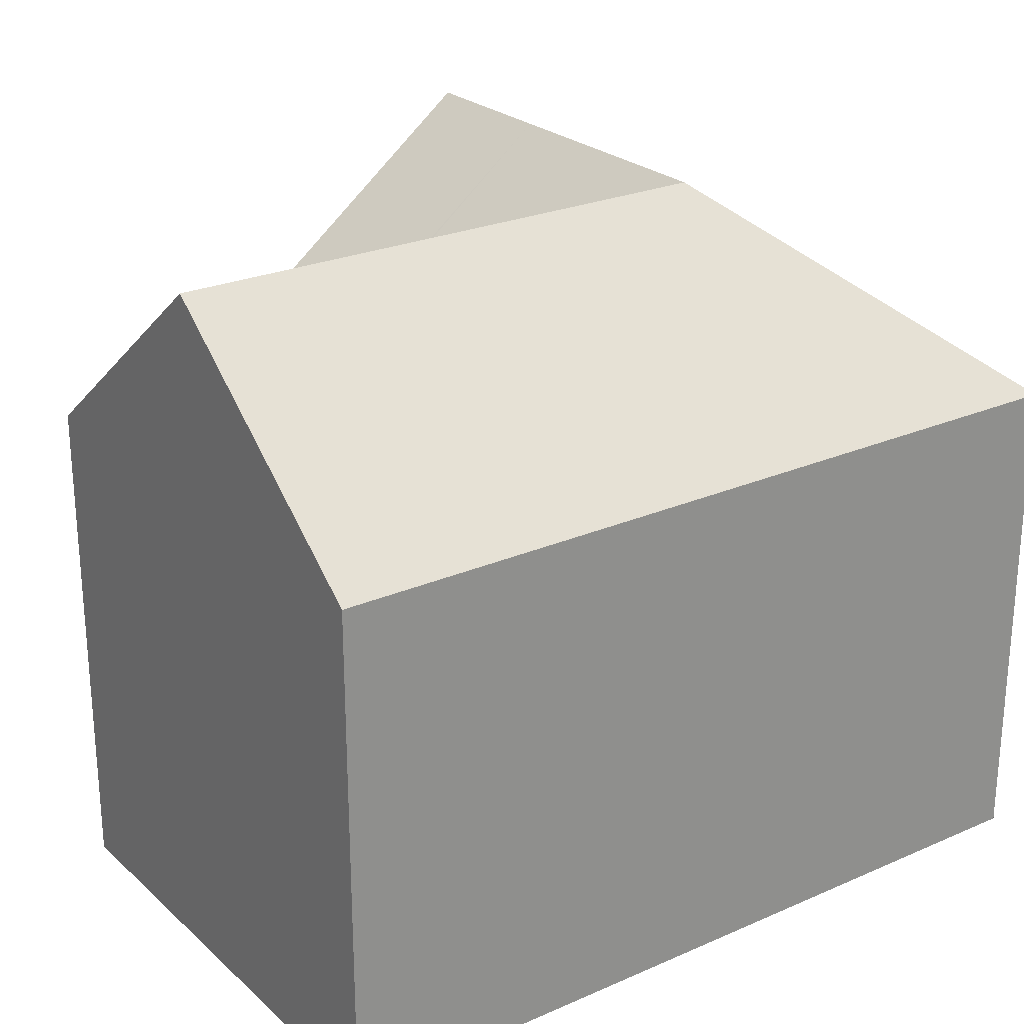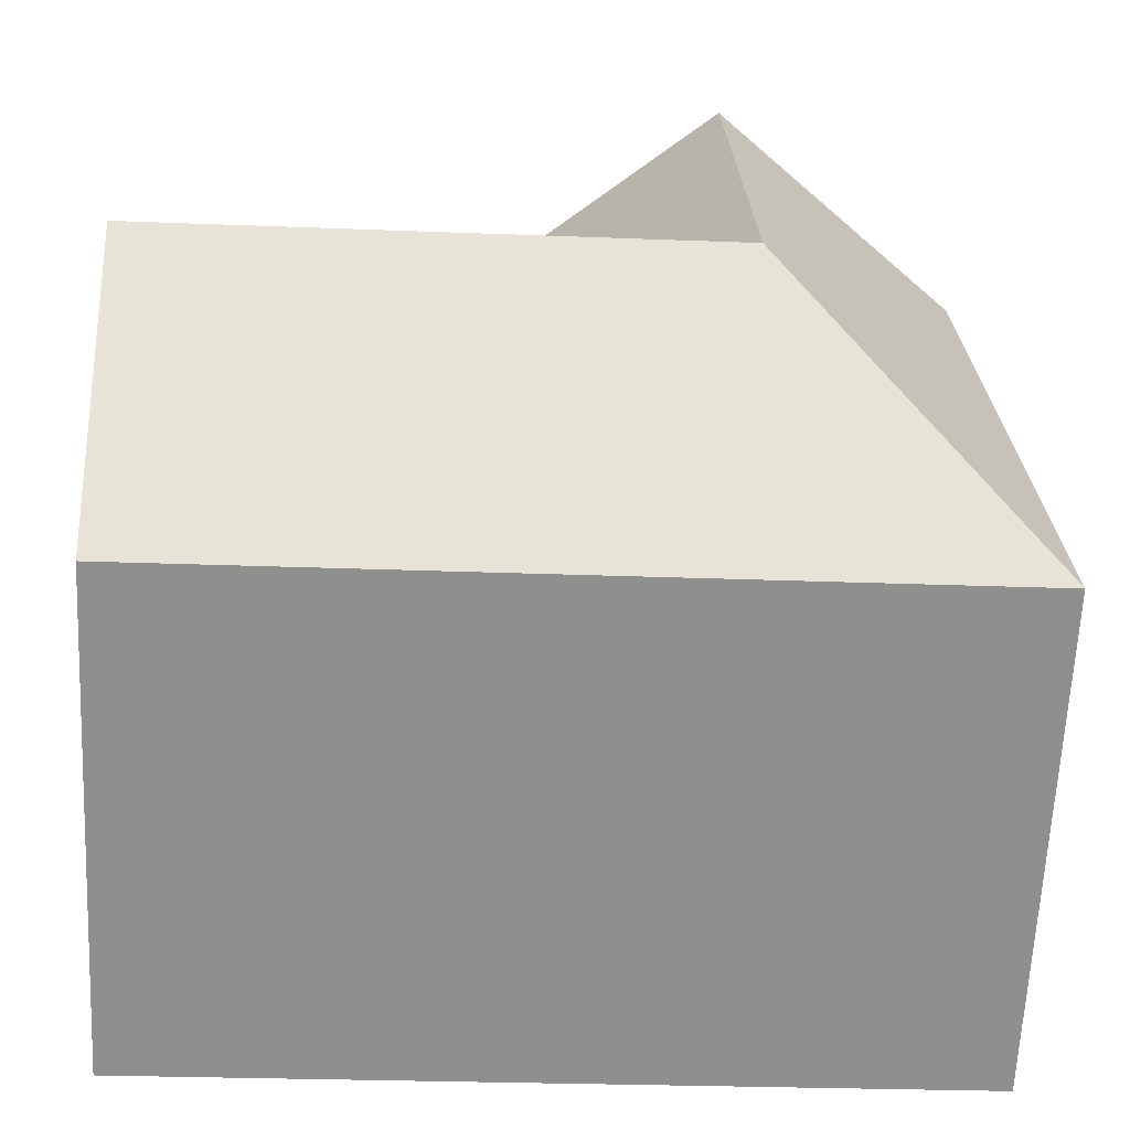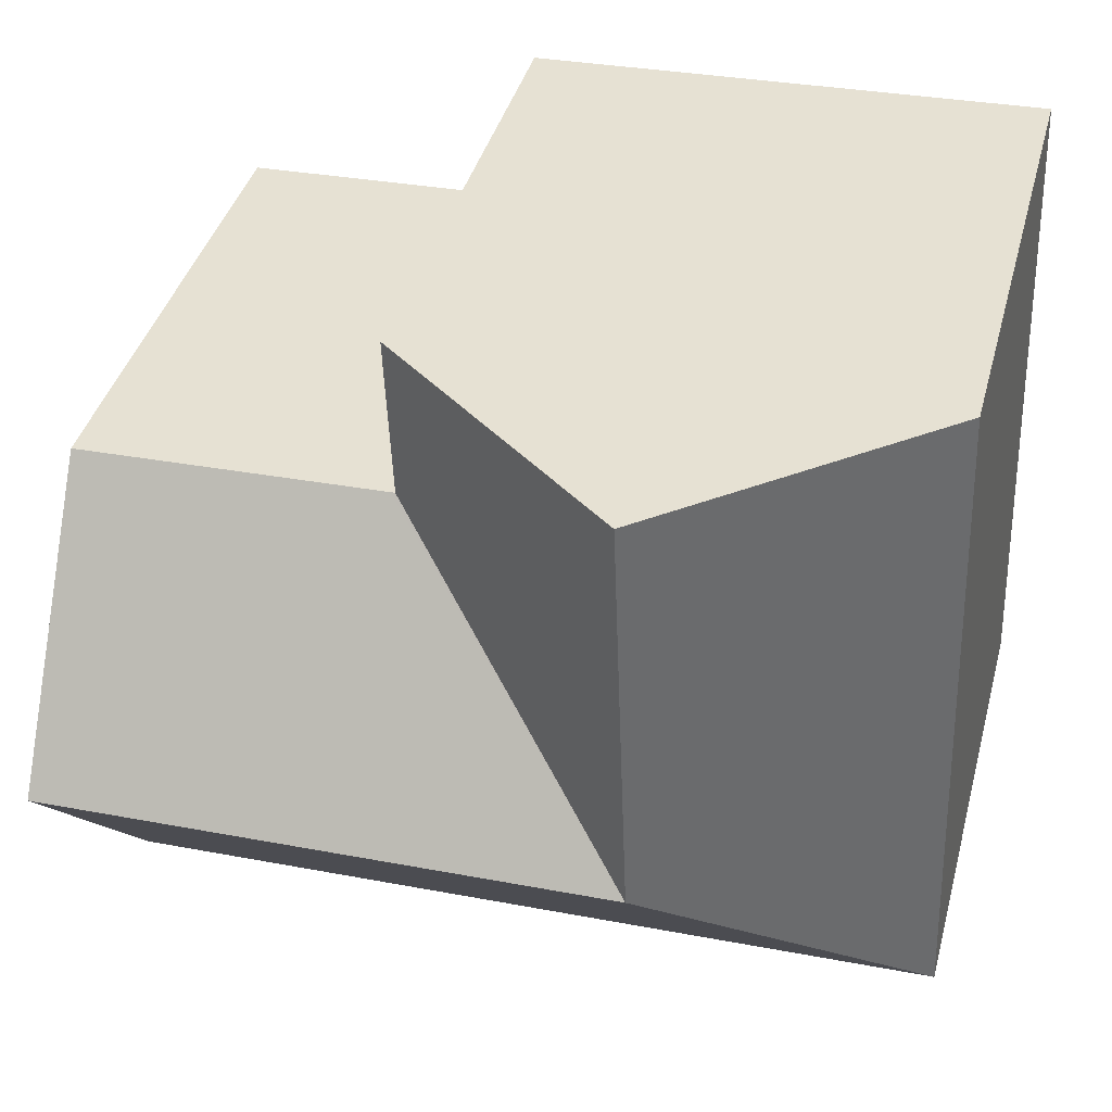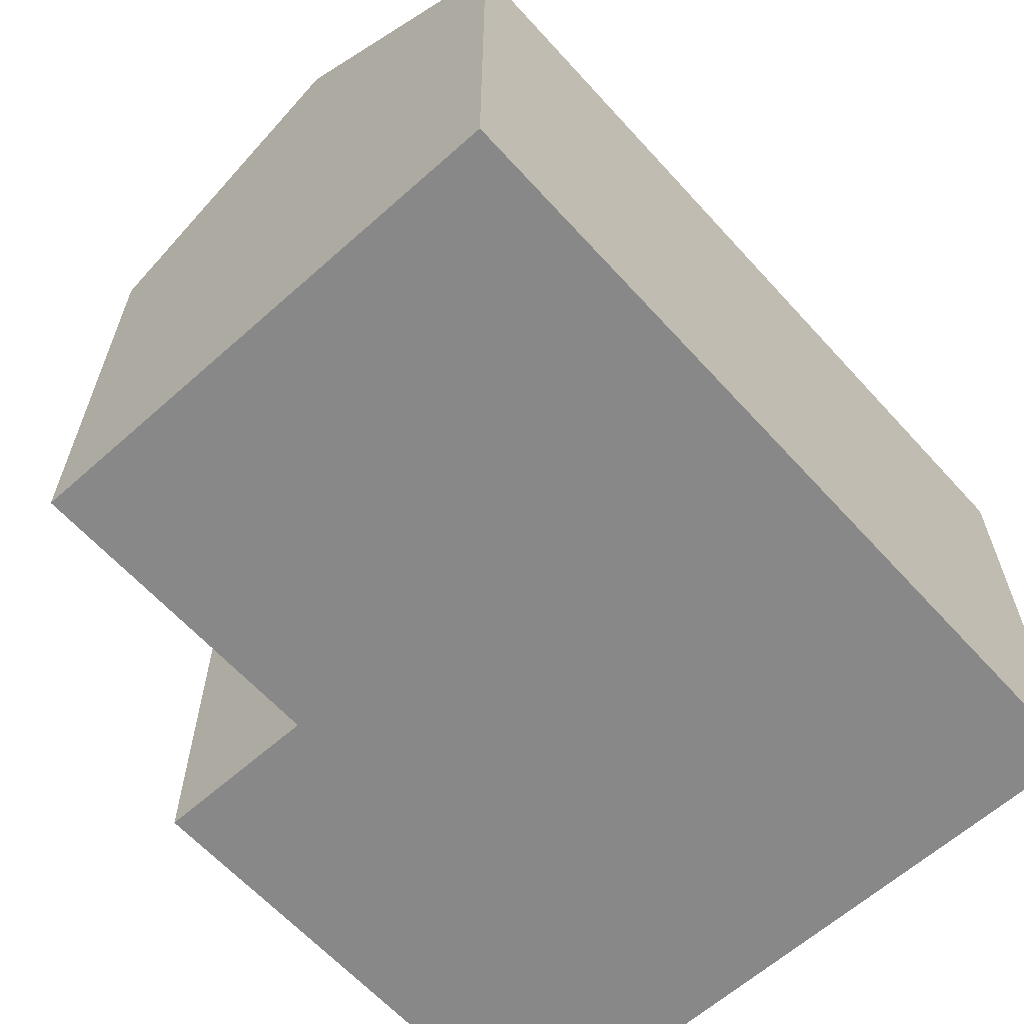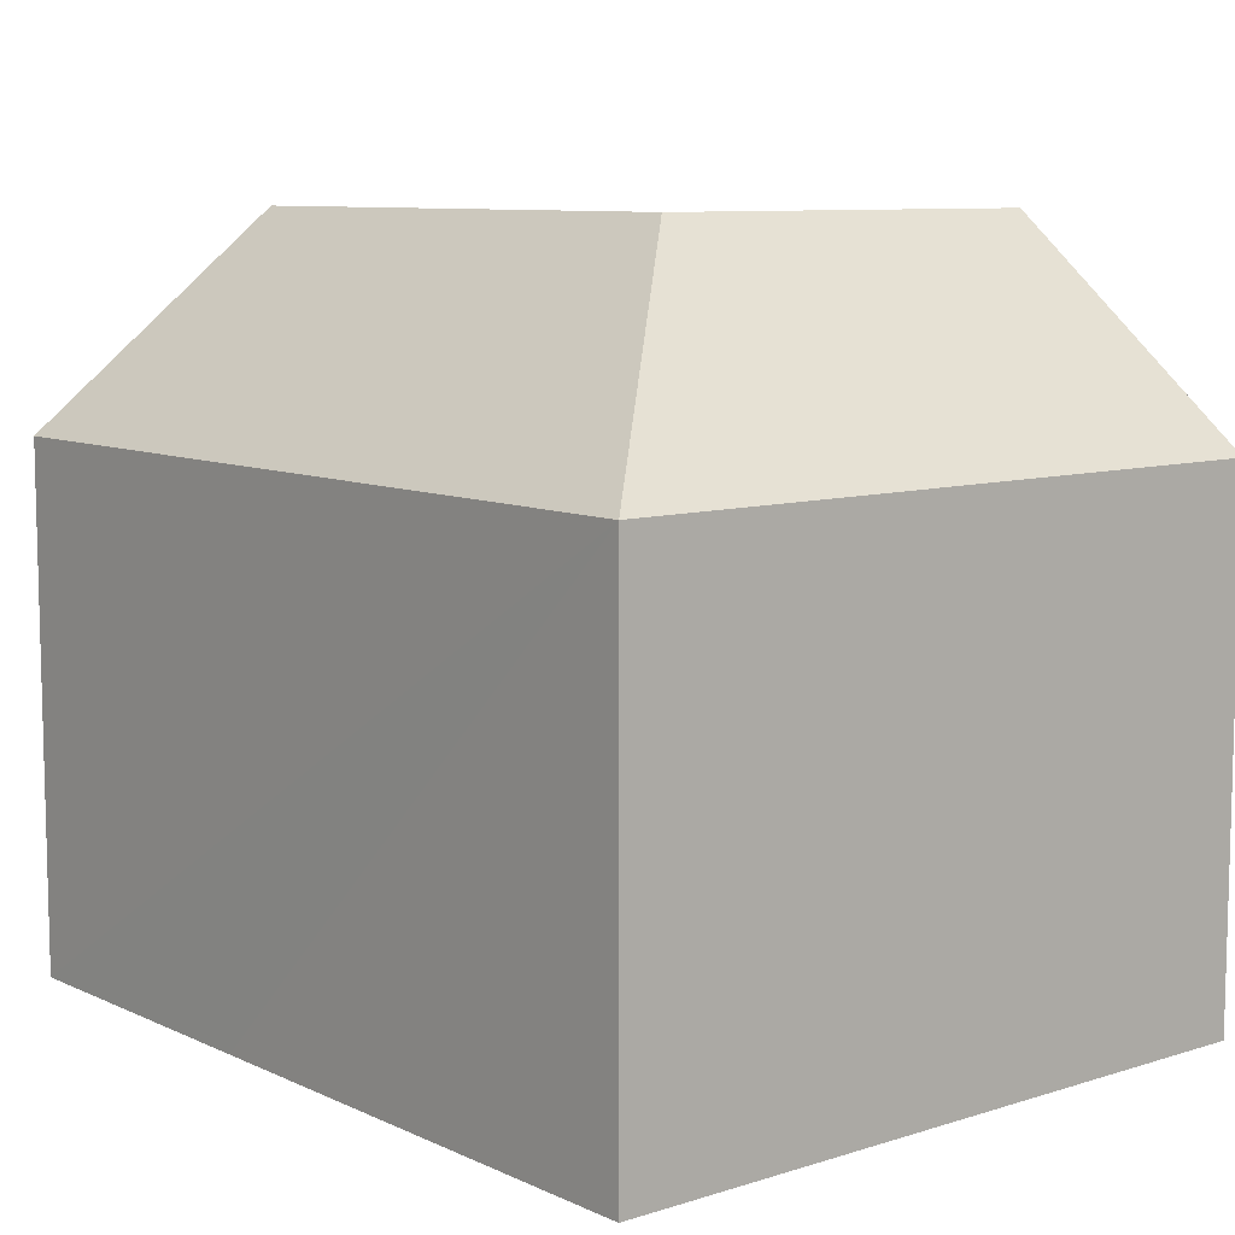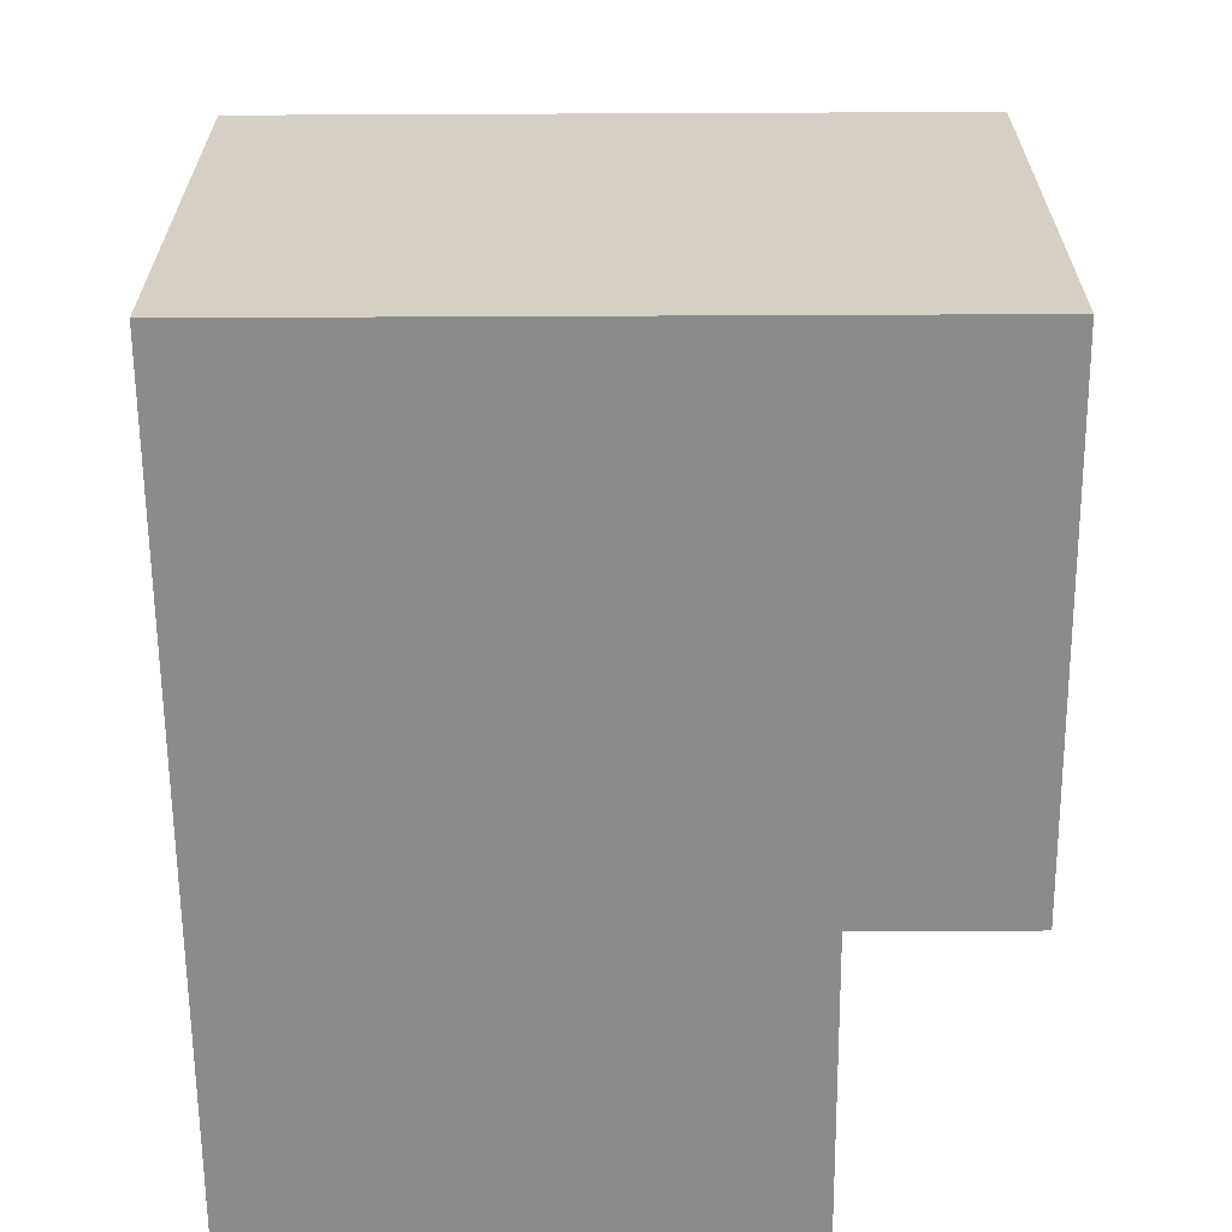
<metadata>
{"format":"obj","ext":"obj","renderer":"f3d","projection":"perspective","resolution":1024,"background":"white","views":[{"elev":24.9,"azim":146.7,"up":"+Y"},{"elev":-65.0,"azim":177.3,"up":"+Z"},{"elev":40.1,"azim":-165.2,"up":"+Z"},{"elev":-62.9,"azim":134.2,"up":"+Y"},{"elev":8.8,"azim":-127.7,"up":"+Y"},{"elev":-63.9,"azim":-87.5,"up":"+Y"}]}
</metadata>
<code>
v  10.96 10.31 10.18
v  5.43 14.48 5.09
v  10.86 10.31 10.18
v  17.27 10.32 9.945
v  10.75 14.48 4.899
v  17.07 14.48 4.673
v  5.64 14.48 10.47
v  10.87 10.31 10.28
v  10.55 10.31 -0.378
v  0 10.31 6.314e-16
v  16.87 10.31 -0.605
v  16.89 10.74 -0.064
v  0.417 10.31 10.65
v  0.544 10.31 13.9
v  5.767 14.48 13.72
v  11 10.3 13.53
v  11 -8.287e-16 13.53
v  10.86 -6.233e-16 10.18
v  10.87 -6.295e-16 10.28
v  17.27 -6.09e-16 9.945
v  17.07 -2.861e-16 4.673
v  16.89 3.919e-18 -0.064
v  16.87 3.705e-17 -0.605
v  10.96 -6.23e-16 10.18
v  5.767 -8.399e-16 13.72
v  0.544 -8.512e-16 13.9
v  10.55 2.315e-17 -0.378
v  0 0 0
v  0.417 -6.524e-16 10.65
g defaultobject
f 1 2 3
f 2 1 4
f 2 4 5
f 5 4 6
f 7 8 3
f 7 3 2
f 2 9 10
f 9 2 5
f 9 5 11
f 11 5 12
f 12 5 6
f 13 2 10
f 2 13 14
f 2 14 7
f 7 14 15
f 8 15 16
f 15 8 7
f 17 8 16
f 8 17 3
f 3 17 18
f 18 17 19
f 20 6 4
f 6 20 12
f 12 20 11
f 11 20 21
f 11 21 22
f 11 22 23
f 18 1 3
f 1 18 4
f 4 18 20
f 20 18 24
f 14 16 15
f 16 14 17
f 17 14 25
f 25 14 26
f 23 9 11
f 9 23 10
f 10 23 27
f 10 27 28
f 28 13 10
f 13 28 29
f 13 29 14
f 14 29 26
f 22 27 23
f 27 22 21
f 27 21 20
f 27 20 28
f 28 20 24
f 28 24 18
f 28 18 19
f 28 19 17
f 28 17 25
f 28 25 29
f 29 25 26

</code>
